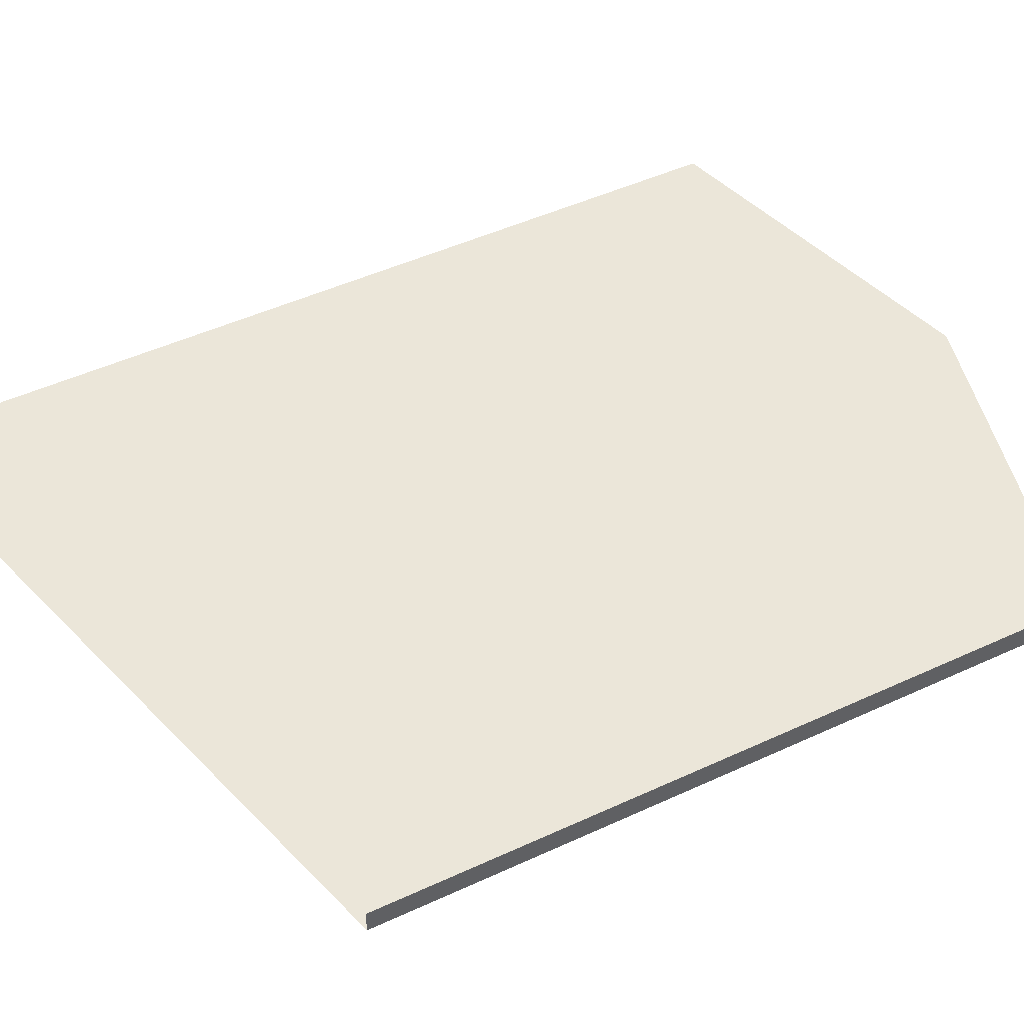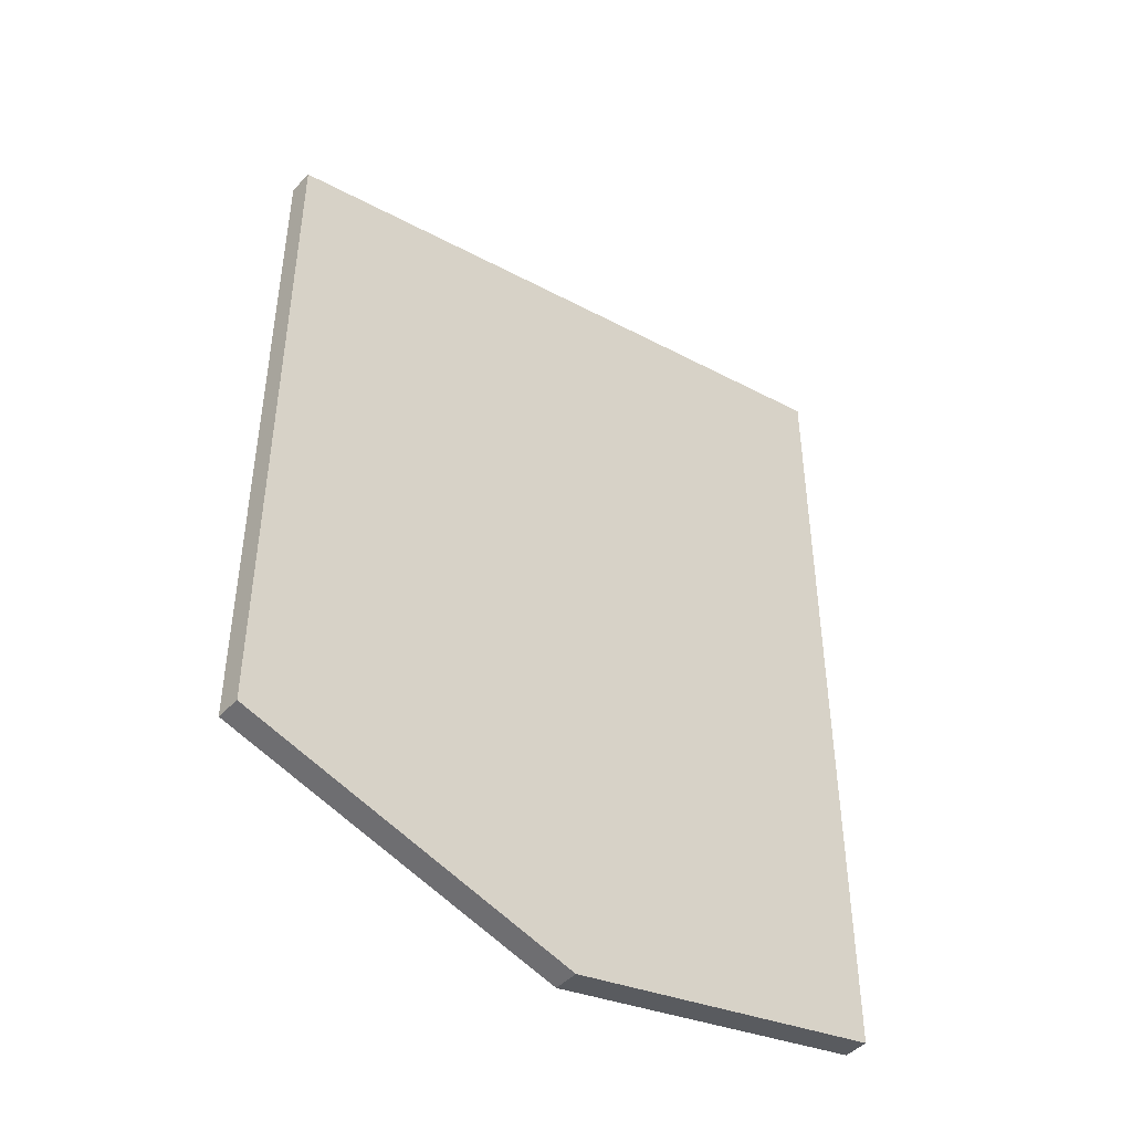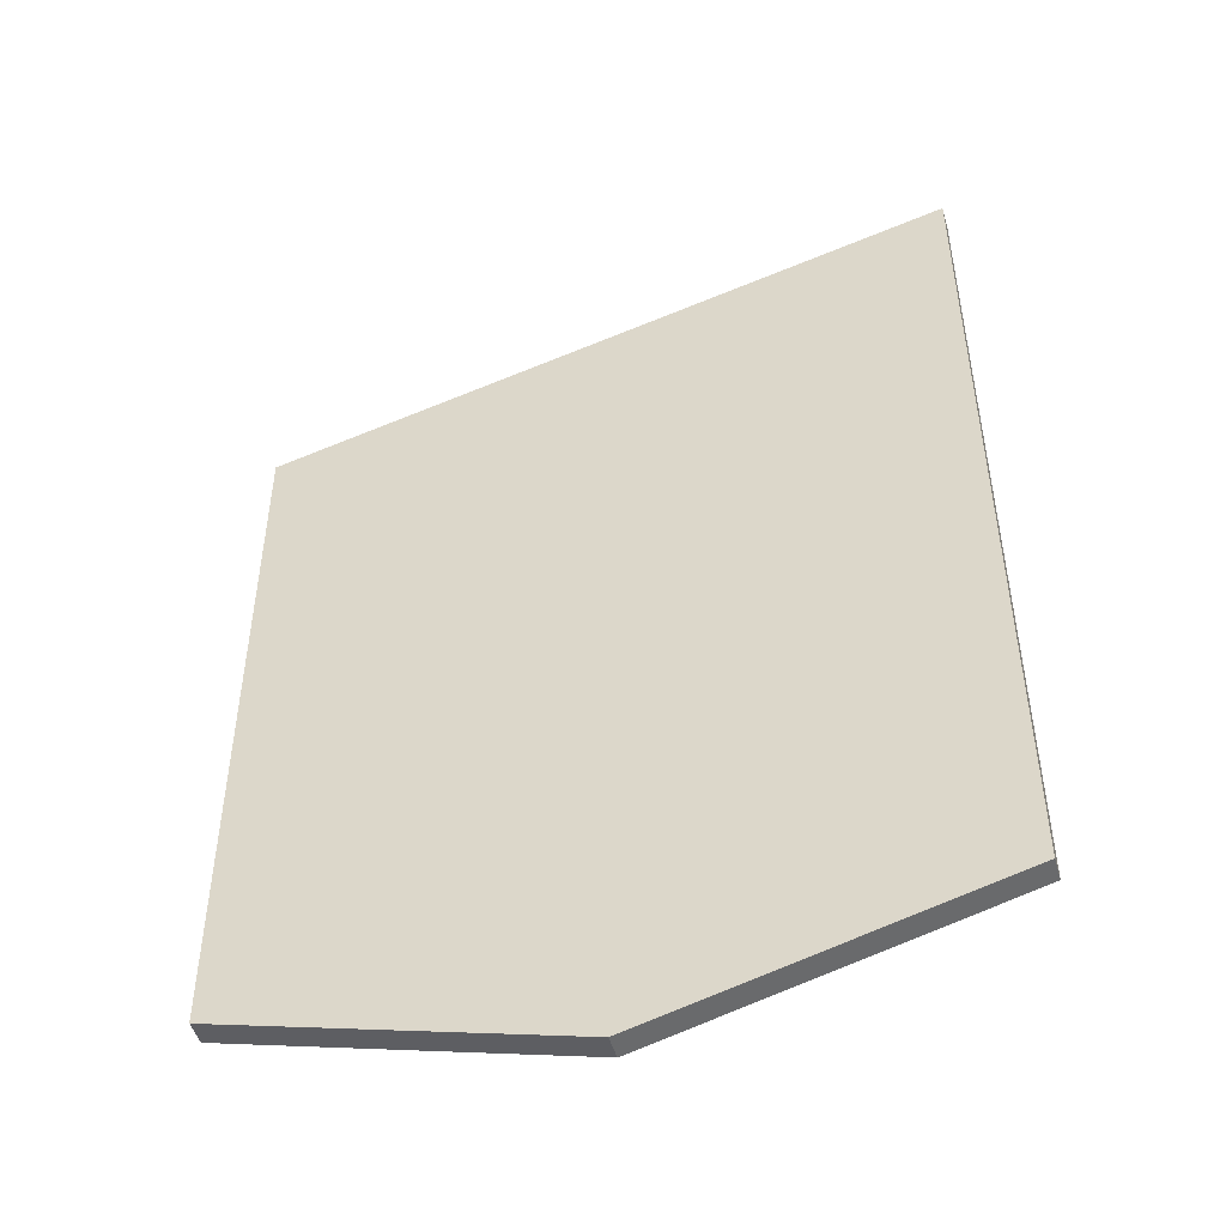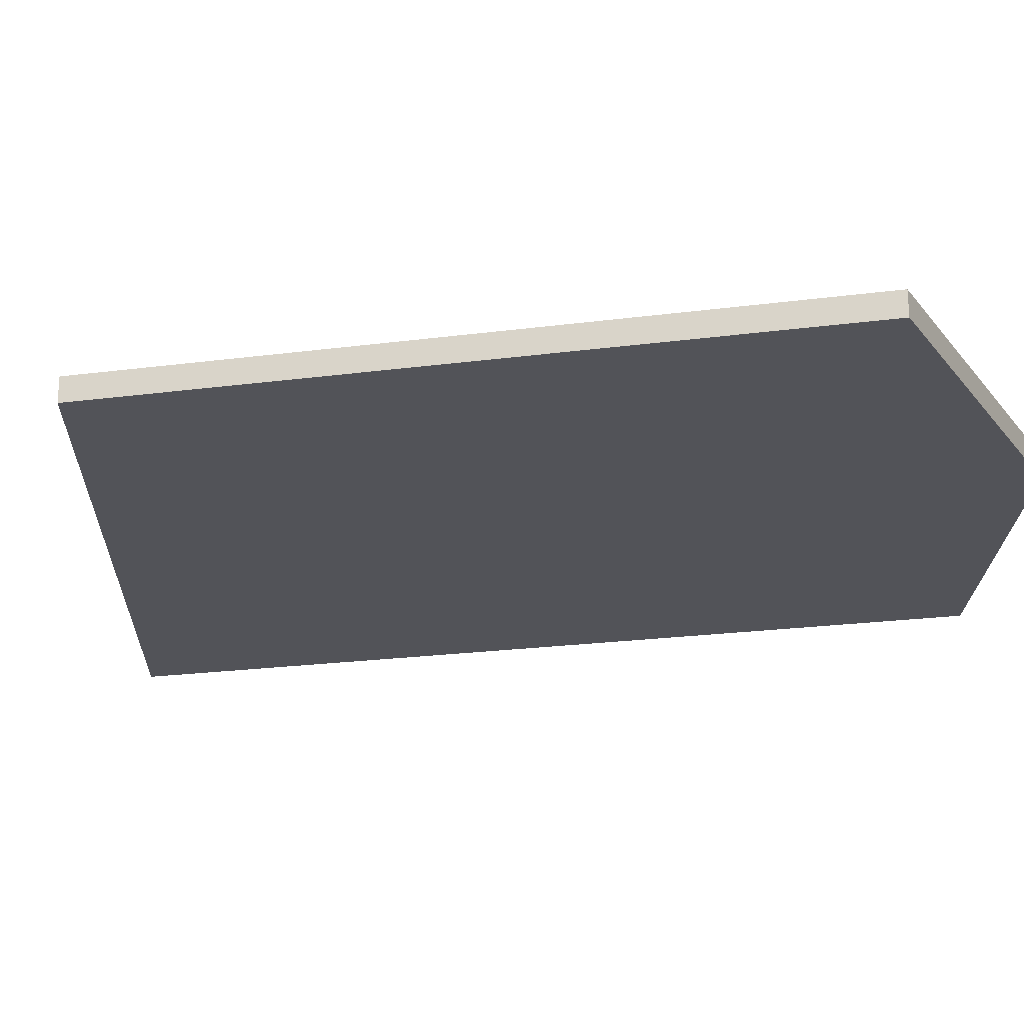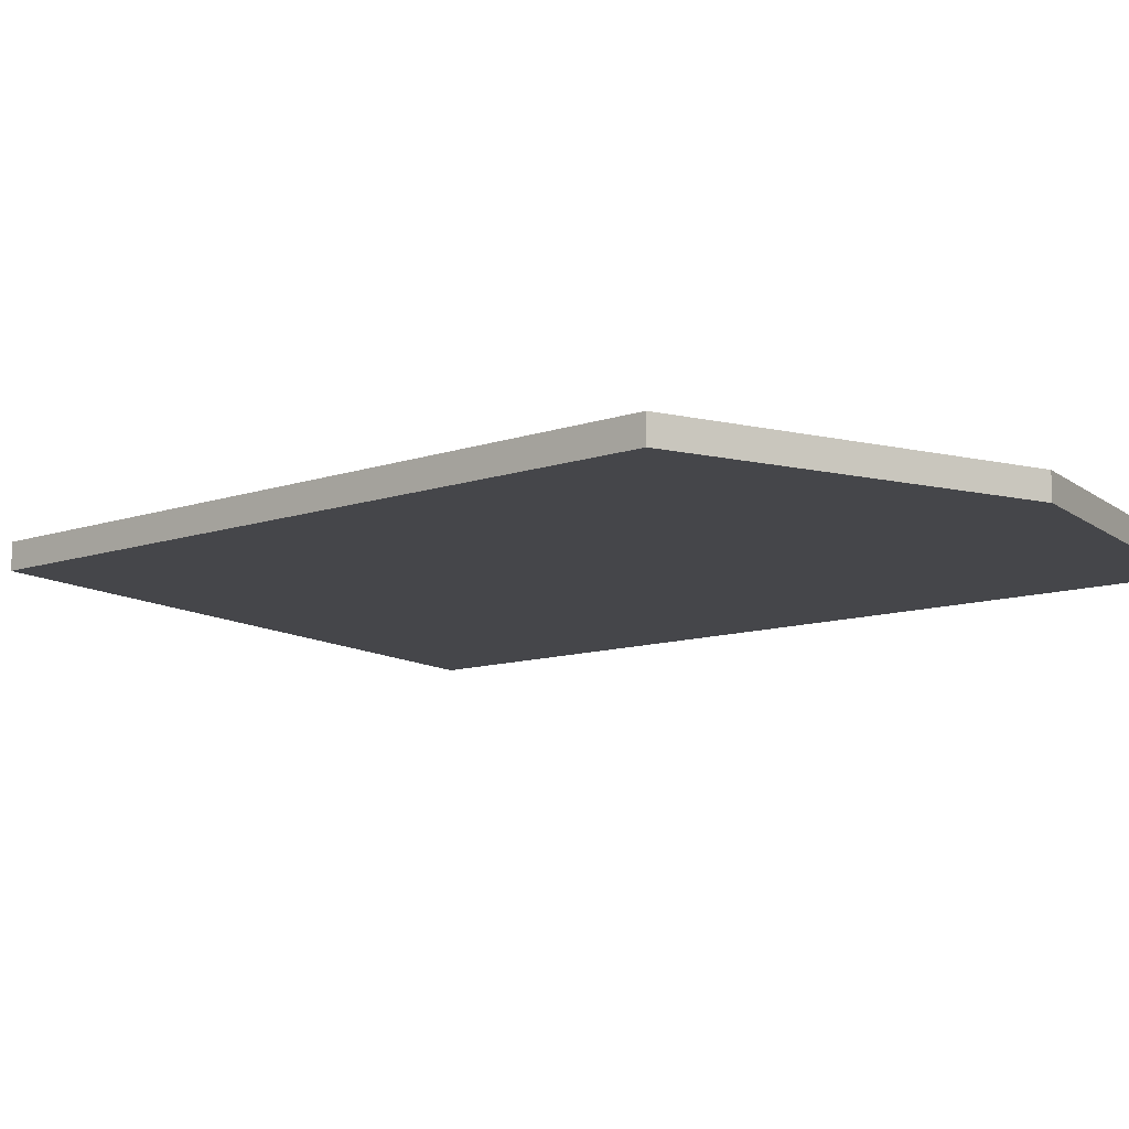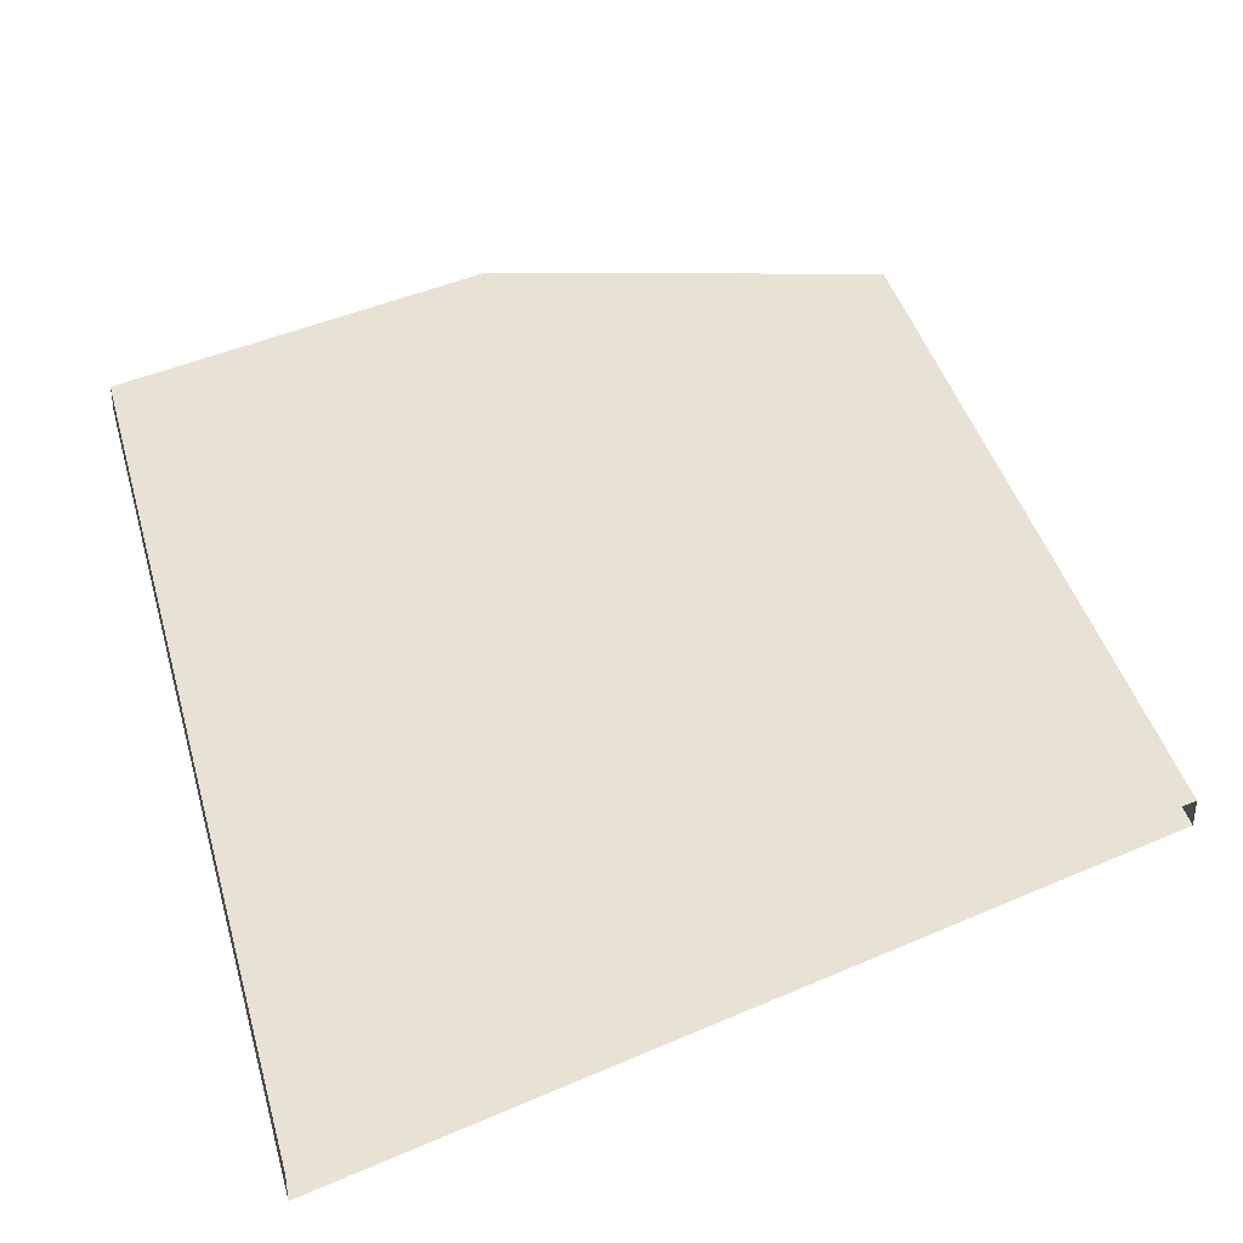
<metadata>
{"format":"obj","ext":"obj","renderer":"f3d","projection":"perspective","resolution":1024,"background":"white","views":[{"elev":48.3,"azim":-117.3,"up":"+Z"},{"elev":-46.4,"azim":-40.7,"up":"+Y"},{"elev":-48.5,"azim":16.0,"up":"+Y"},{"elev":-22.6,"azim":-77.2,"up":"+Z"},{"elev":-9.9,"azim":-47.0,"up":"+Z"},{"elev":39.8,"azim":165.4,"up":"+Z"}]}
</metadata>
<code>
v 16.92 -19.42 0.6067
v 16.92 -19.42 -0.6067
v 16.92 23.91 0.6067
v 16.92 23.91 -0.6067
v -16.92 15.31 0.6067
v -16.92 15.31 -0.6067
v -16.92 -19.42 0.6067
v -16.92 -19.42 -0.6067
v 0 19.61 -0.6067
v 0 -23.91 -0.6067
v 0 -23.91 0.6067
v 0 19.61 0.6067
f 1 2 4 3
f 5 6 8 7
f 7 8 10 11
f 10 8 6 9
f 7 11 12 5
f 2 10 9 4
f 11 10 2 1
f 12 11 1 3

</code>
